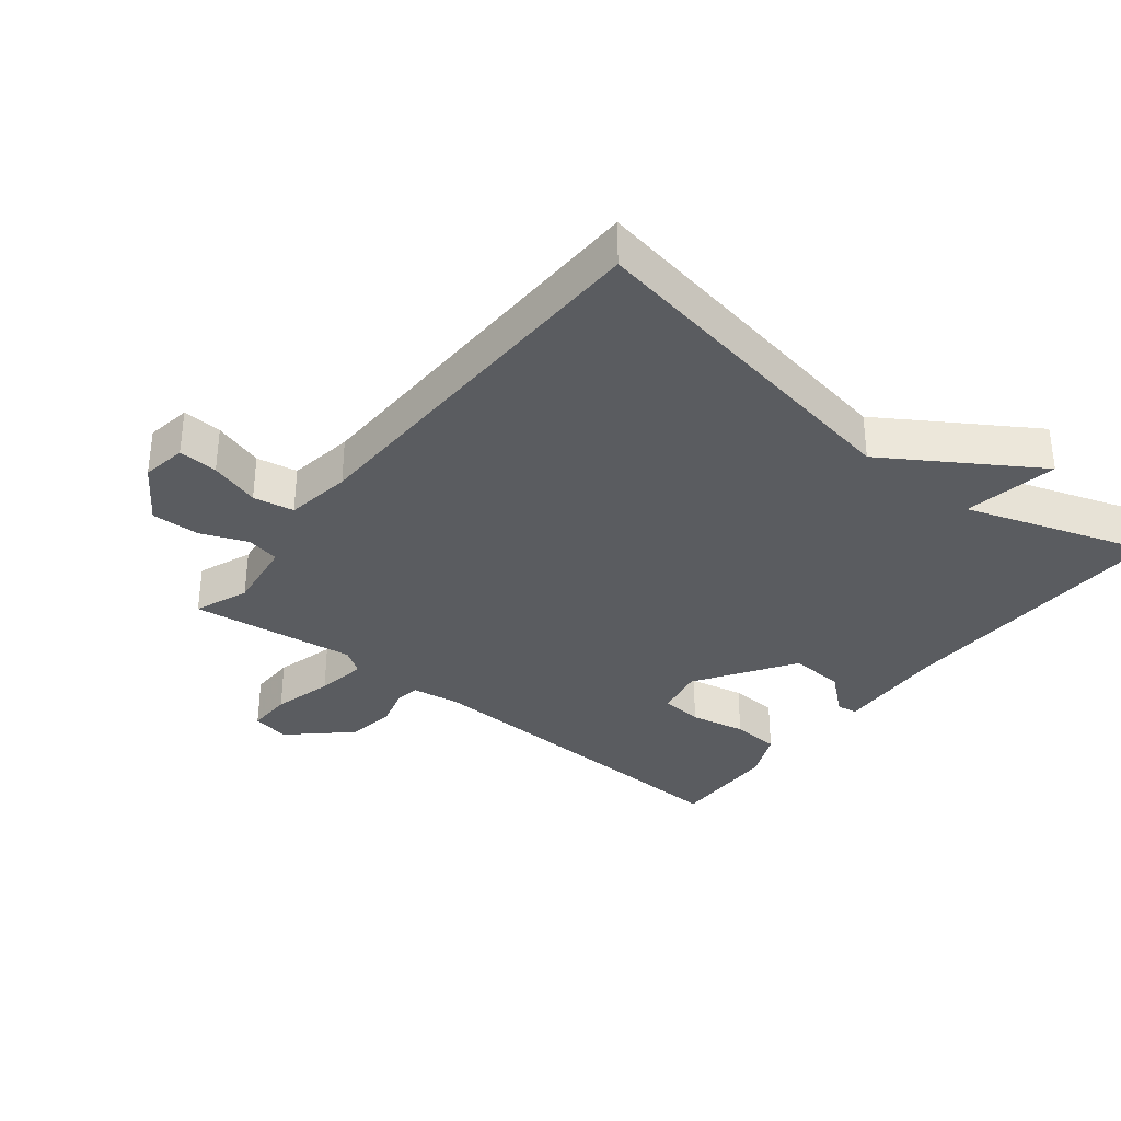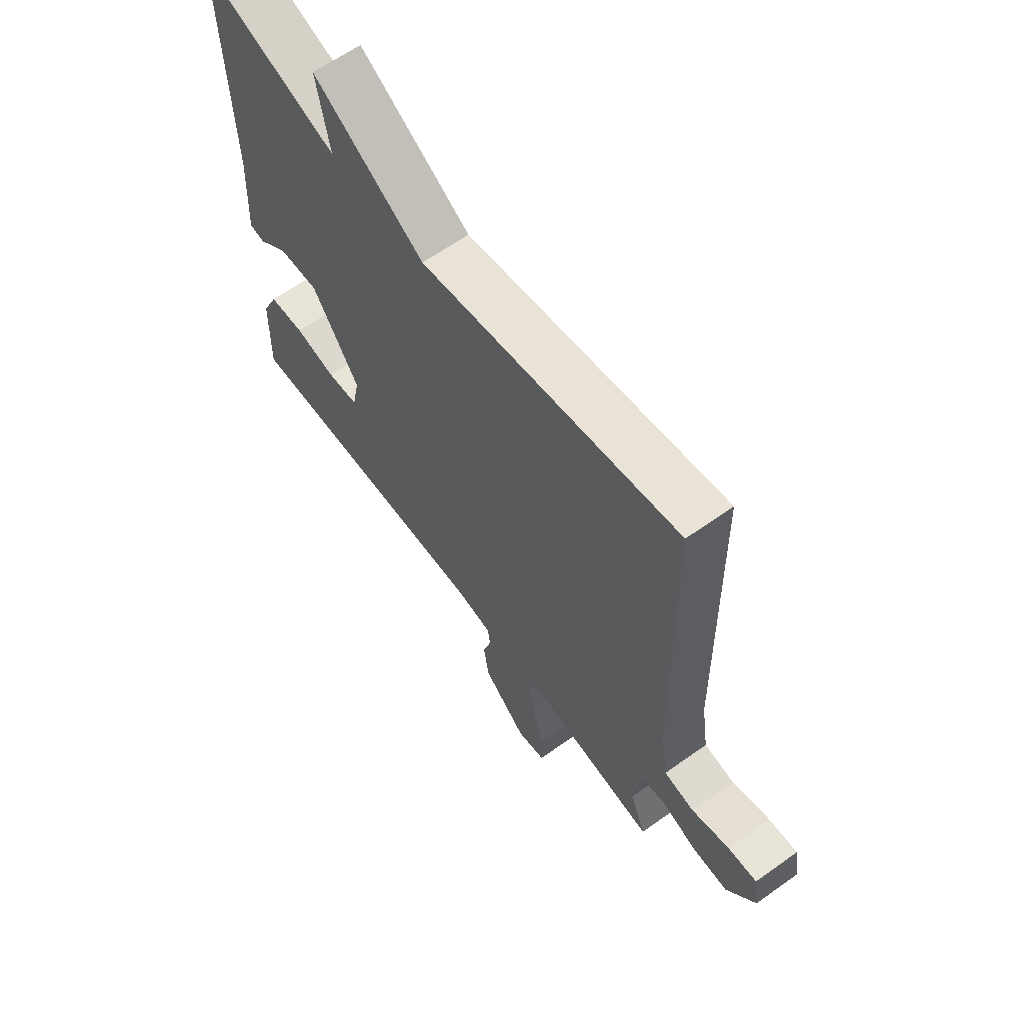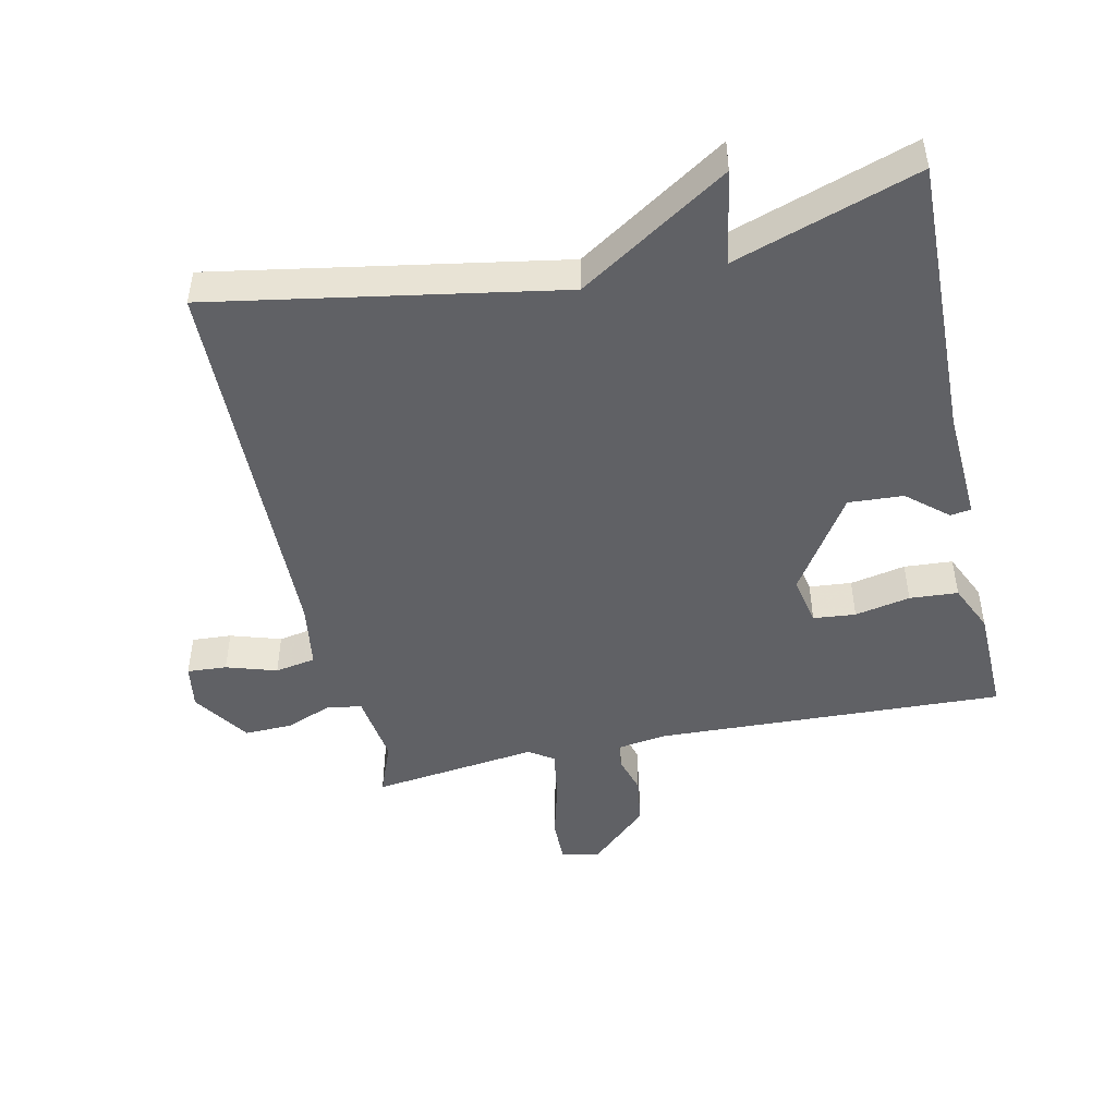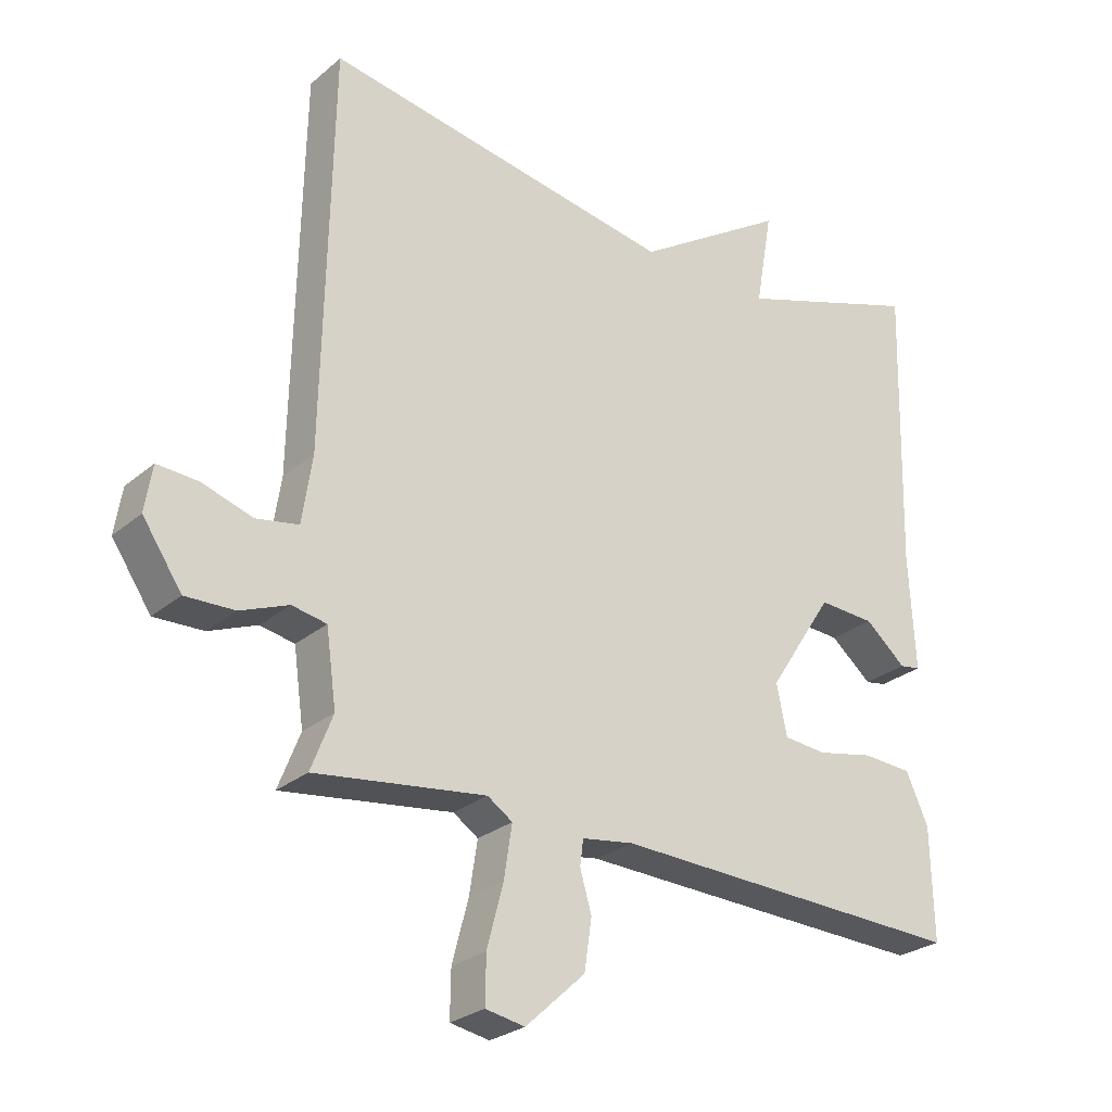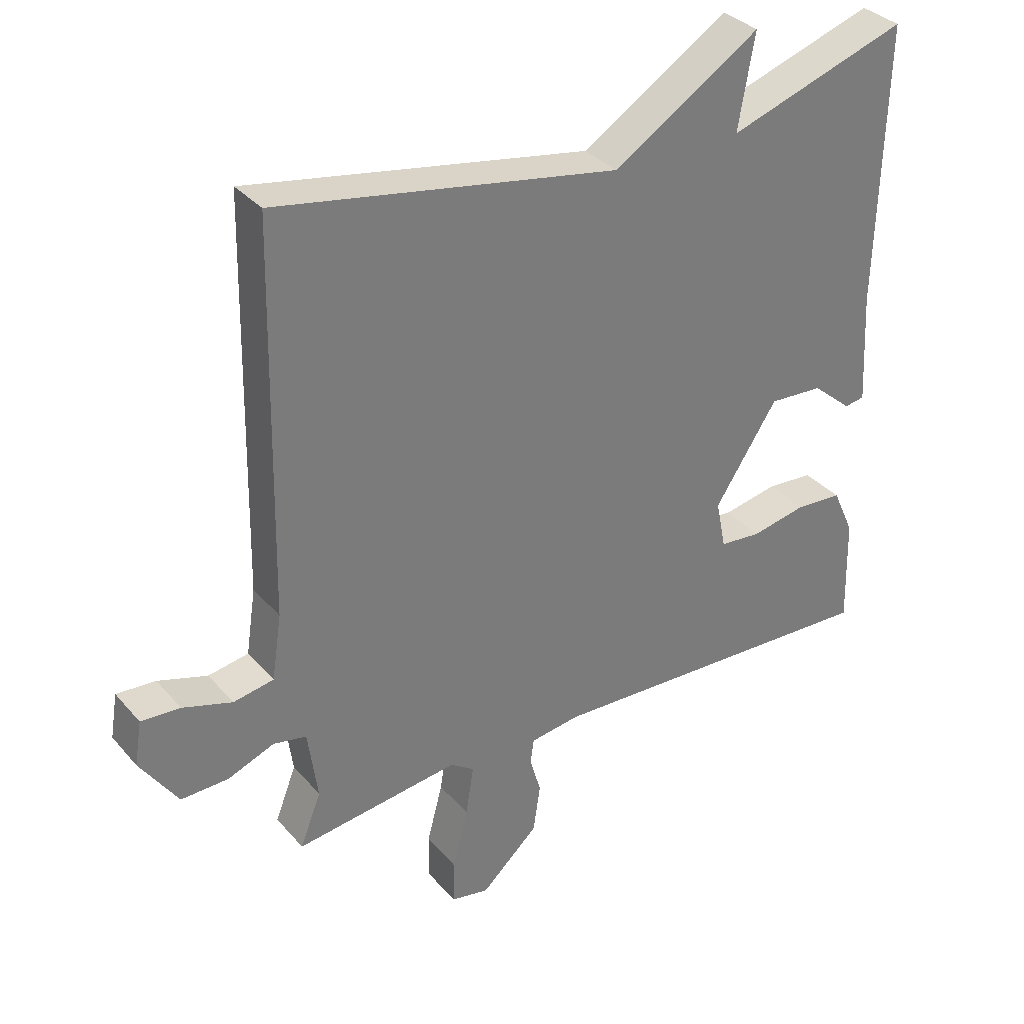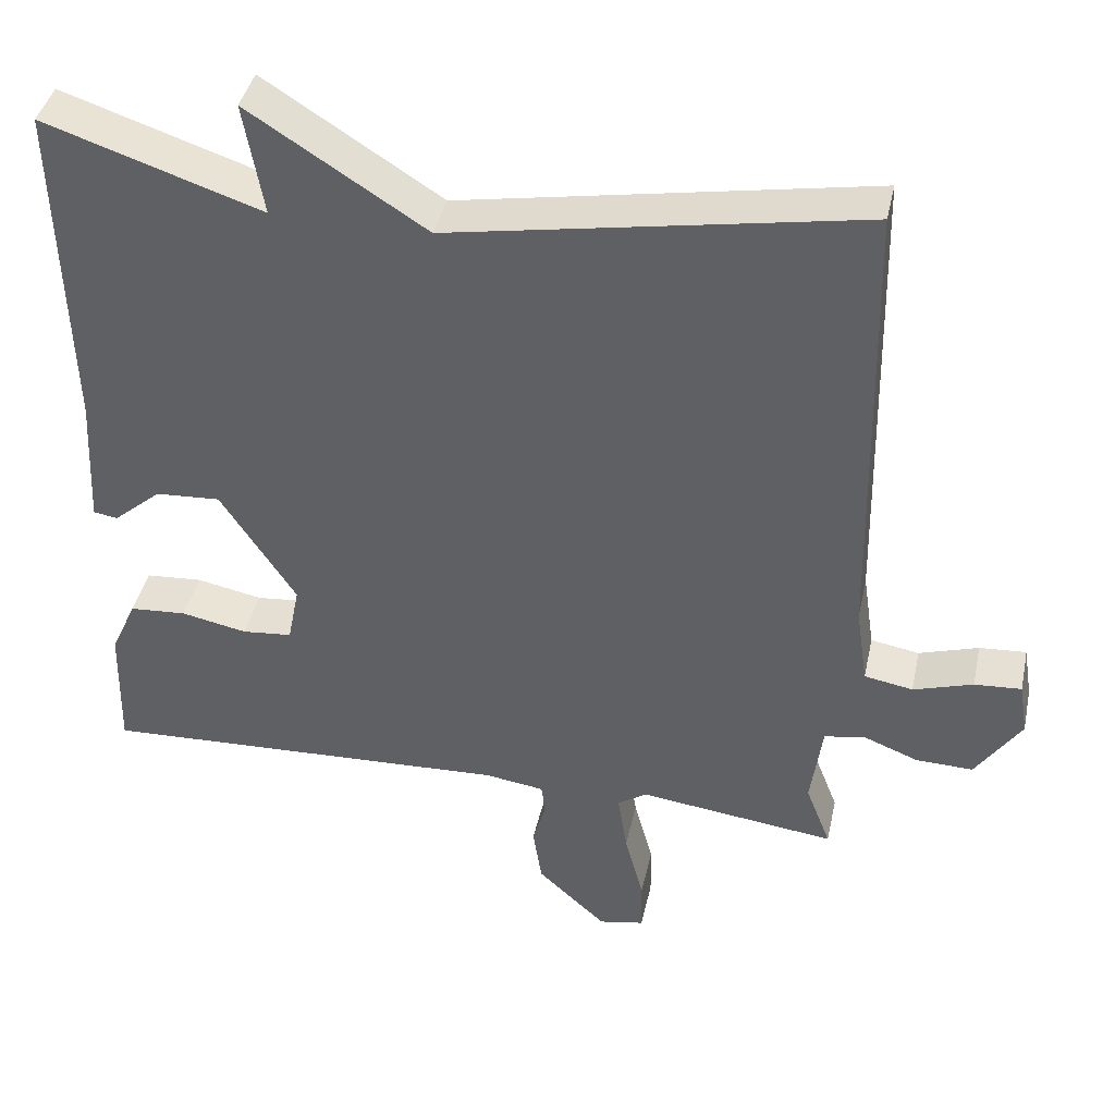
<metadata>
{"format":"obj","ext":"obj","renderer":"f3d","projection":"perspective","resolution":1024,"background":"white","views":[{"elev":-34.3,"azim":-38.5,"up":"+Y"},{"elev":63.5,"azim":-125.8,"up":"+Z"},{"elev":-47.4,"azim":12.3,"up":"+Y"},{"elev":-26.5,"azim":-37.6,"up":"+Z"},{"elev":33.6,"azim":-34.2,"up":"+Z"},{"elev":40.8,"azim":-167.9,"up":"+Z"}]}
</metadata>
<code>
v -0.5 0.07 0.5
v 0.023 0.07 0.408
v 0.248 0.07 0.551
v 0.223 0.07 0.408
v 0.5 0.07 0.5
v 0.489 0.07 0.072
v 0.498 0.07 -0.098
v 0.467 0.07 -0.103
v 0.406 0.07 -0.051
v 0.323 0.07 -0.046
v 0.227 0.07 -0.193
v 0.242 0.07 -0.268
v 0.306 0.07 -0.274
v 0.39 0.07 -0.257
v 0.463 0.07 -0.262
v 0.496 0.07 -0.335
v 0.5 0.07 -0.5
v -0.027 0.07 -0.478
v -0.103 0.07 -0.489
v -0.108 0.07 -0.527
v -0.091 0.07 -0.586
v -0.102 0.07 -0.66
v -0.19 0.07 -0.741
v -0.248 0.07 -0.73
v -0.247 0.07 -0.661
v -0.223 0.07 -0.57
v -0.211 0.07 -0.493
v -0.248 0.07 -0.468
v -0.5 0.07 -0.5
v -0.468 0.07 -0.418
v -0.483 0.07 -0.309
v -0.534 0.07 -0.299
v -0.605 0.07 -0.327
v -0.678 0.07 -0.329
v -0.736 0.07 -0.243
v -0.725 0.07 -0.175
v -0.665 0.07 -0.179
v -0.589 0.07 -0.203
v -0.527 0.07 -0.192
v -0.512 0.07 -0.092
v -0.5 0 0.5
v 0.023 0 0.408
v 0.248 0 0.551
v 0.223 0 0.408
v 0.5 0 0.5
v 0.489 0 0.072
v 0.498 0 -0.098
v 0.467 0 -0.103
v 0.406 0 -0.051
v 0.323 0 -0.046
v 0.227 0 -0.193
v 0.242 0 -0.268
v 0.306 0 -0.274
v 0.39 0 -0.257
v 0.463 0 -0.262
v 0.496 0 -0.335
v 0.5 0 -0.5
v -0.027 0 -0.478
v -0.103 0 -0.489
v -0.108 0 -0.527
v -0.091 0 -0.586
v -0.102 0 -0.66
v -0.19 0 -0.741
v -0.248 0 -0.73
v -0.247 0 -0.661
v -0.223 0 -0.57
v -0.211 0 -0.493
v -0.248 0 -0.468
v -0.5 0 -0.5
v -0.468 0 -0.418
v -0.483 0 -0.309
v -0.534 0 -0.299
v -0.605 0 -0.327
v -0.678 0 -0.329
v -0.736 0 -0.243
v -0.725 0 -0.175
v -0.665 0 -0.179
v -0.589 0 -0.203
v -0.527 0 -0.192
v -0.512 0 -0.092
f 36 37 38
f 35 36 38
f 34 35 38
f 33 34 38
f 32 33 38
f 31 32 38 39
f 28 29 30
f 28 30 31
f 31 39 40
f 28 31 40
f 27 28 40
f 24 25 26
f 23 24 26
f 22 23 26
f 21 22 26
f 20 21 26
f 19 20 26 27
f 16 17 18
f 15 16 18
f 14 15 18
f 13 14 18
f 18 19 27
f 13 18 27
f 12 13 27
f 6 7 8 9
f 6 9 10
f 5 6 10
f 4 5 10
f 2 3 4
f 2 4 10 11
f 12 27 40
f 11 12 40
f 2 11 40
f 1 2 40
f 78 77 76
f 78 76 75
f 78 75 74
f 78 74 73
f 78 73 72
f 79 78 72 71
f 70 69 68
f 71 70 68
f 80 79 71
f 80 71 68
f 80 68 67
f 66 65 64
f 66 64 63
f 66 63 62
f 66 62 61
f 66 61 60
f 67 66 60 59
f 58 57 56
f 58 56 55
f 58 55 54
f 58 54 53
f 67 59 58
f 67 58 53
f 67 53 52
f 49 48 47 46
f 50 49 46
f 50 46 45
f 50 45 44
f 44 43 42
f 51 50 44 42
f 80 67 52
f 80 52 51
f 80 51 42
f 80 42 41
f 1 41 42 2
f 2 42 43 3
f 3 43 44 4
f 4 44 45 5
f 5 45 46 6
f 6 46 47 7
f 7 47 48 8
f 8 48 49 9
f 9 49 50 10
f 10 50 51 11
f 11 51 52 12
f 12 52 53 13
f 13 53 54 14
f 14 54 55 15
f 15 55 56 16
f 16 56 57 17
f 17 57 58 18
f 18 58 59 19
f 19 59 60 20
f 20 60 61 21
f 21 61 62 22
f 22 62 63 23
f 23 63 64 24
f 24 64 65 25
f 25 65 66 26
f 26 66 67 27
f 27 67 68 28
f 28 68 69 29
f 29 69 70 30
f 30 70 71 31
f 31 71 72 32
f 32 72 73 33
f 33 73 74 34
f 34 74 75 35
f 35 75 76 36
f 36 76 77 37
f 37 77 78 38
f 38 78 79 39
f 39 79 80 40
f 40 80 41 1

</code>
